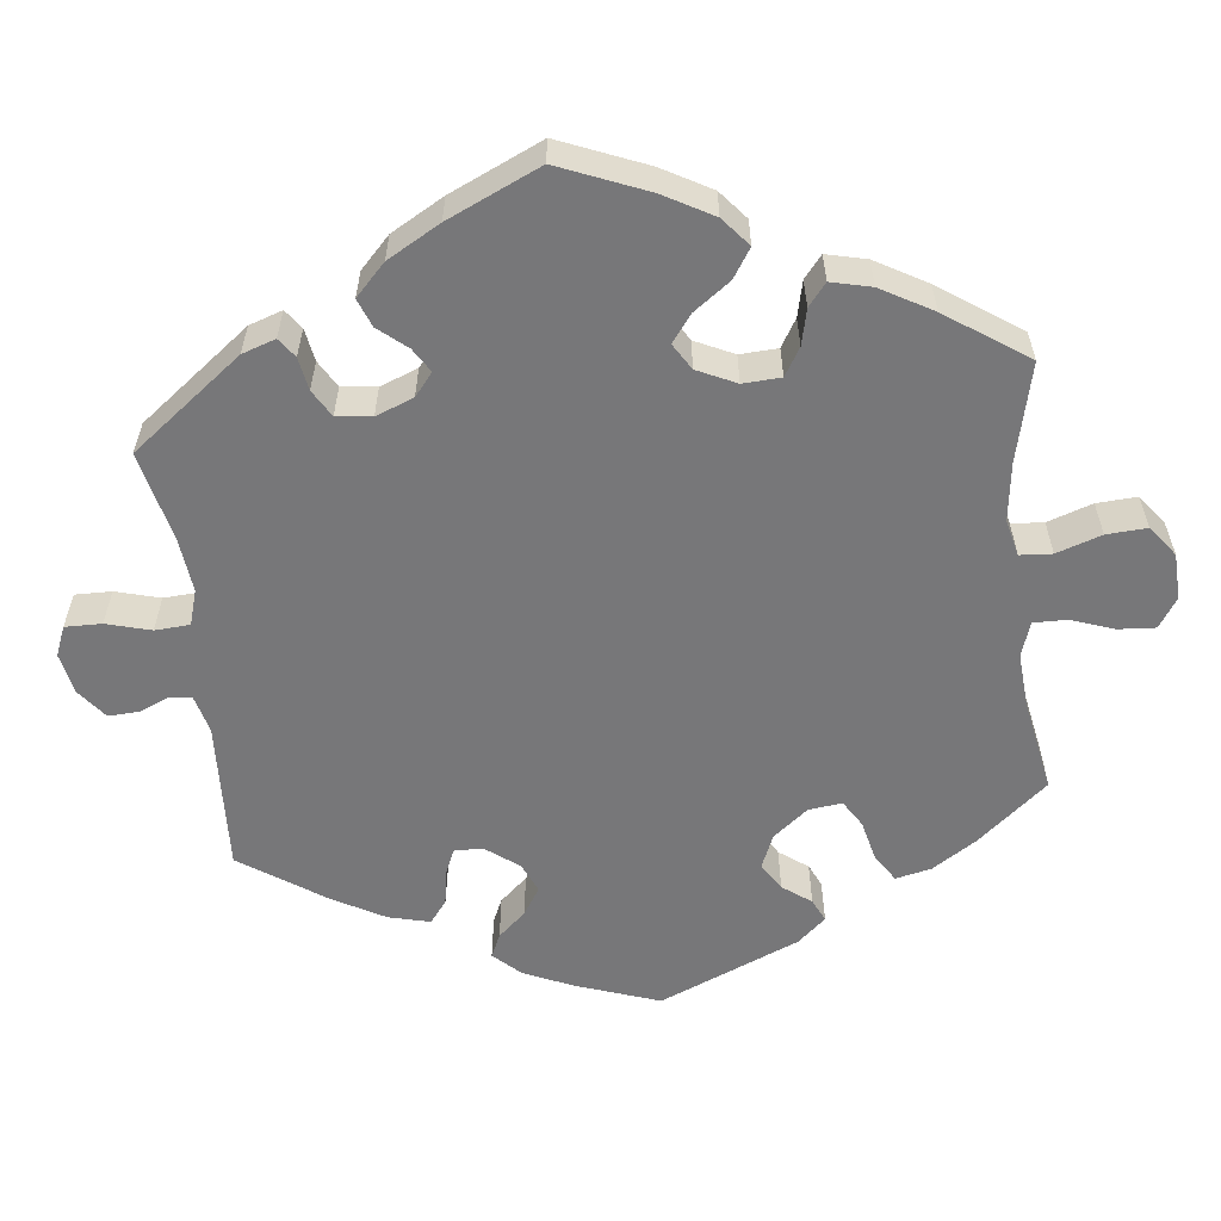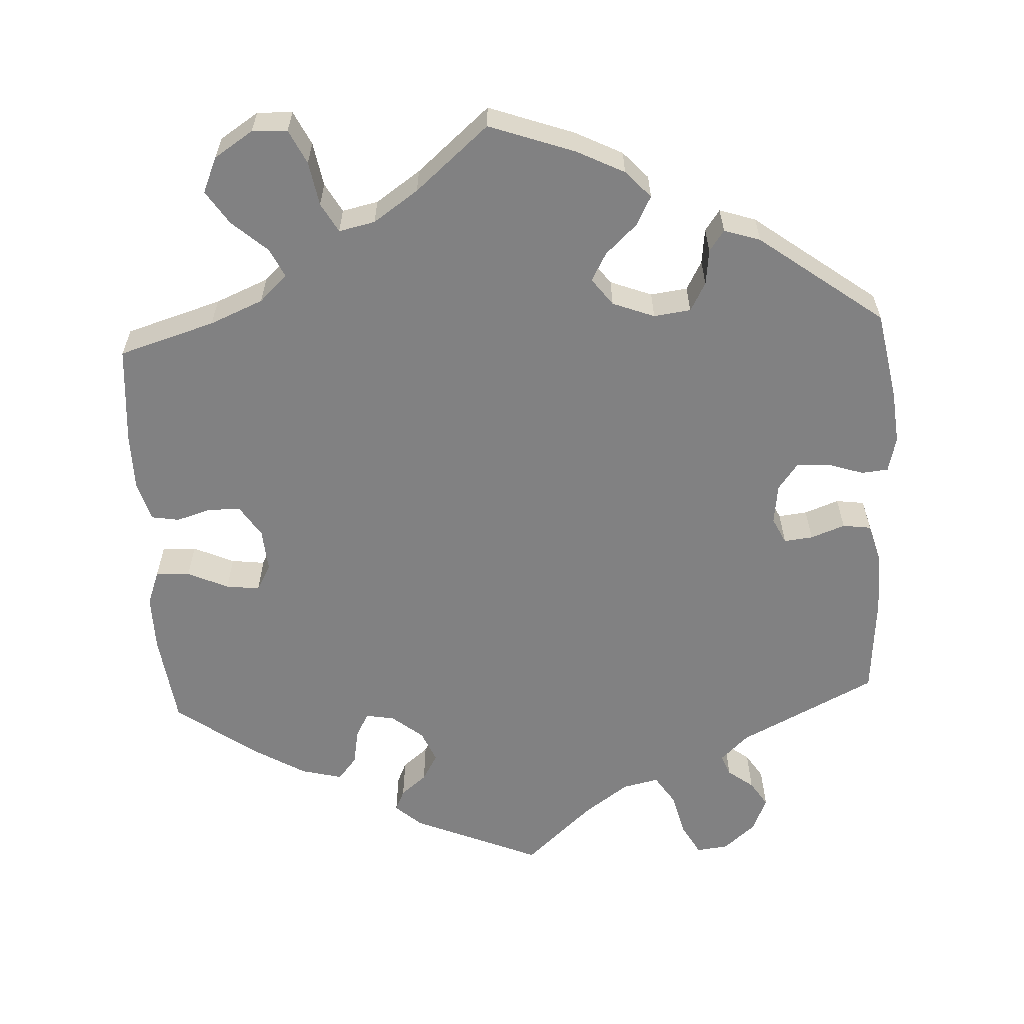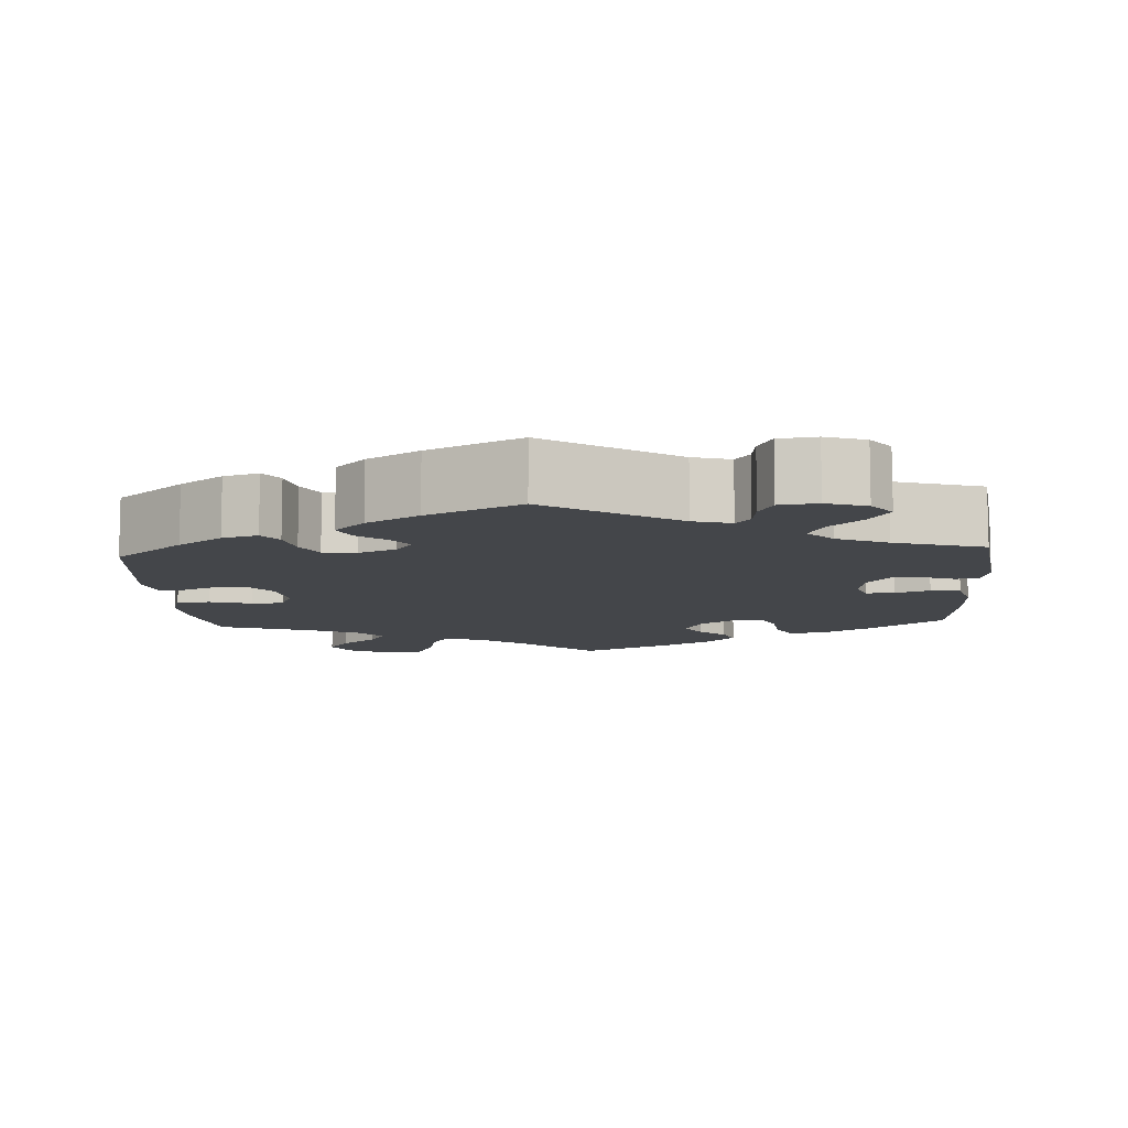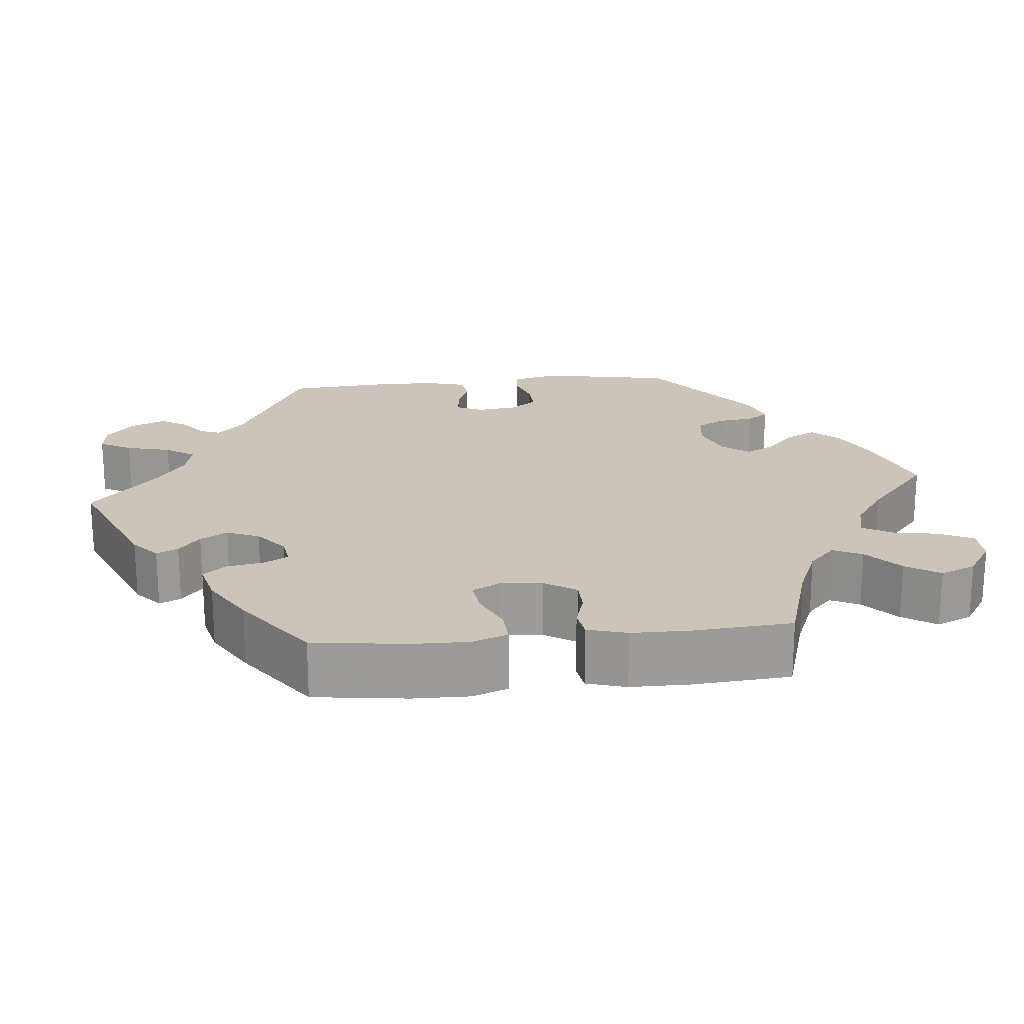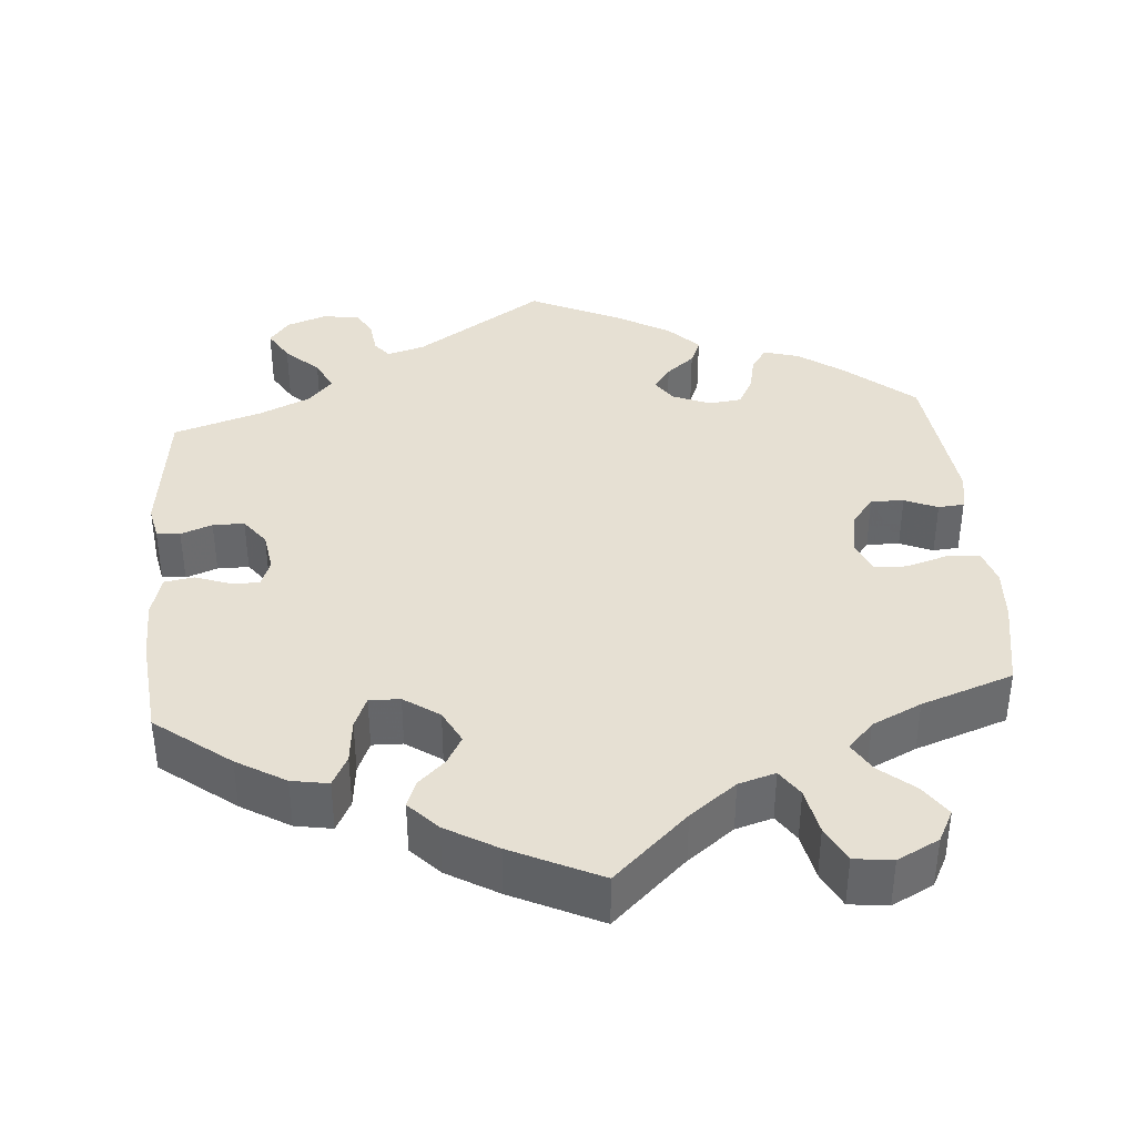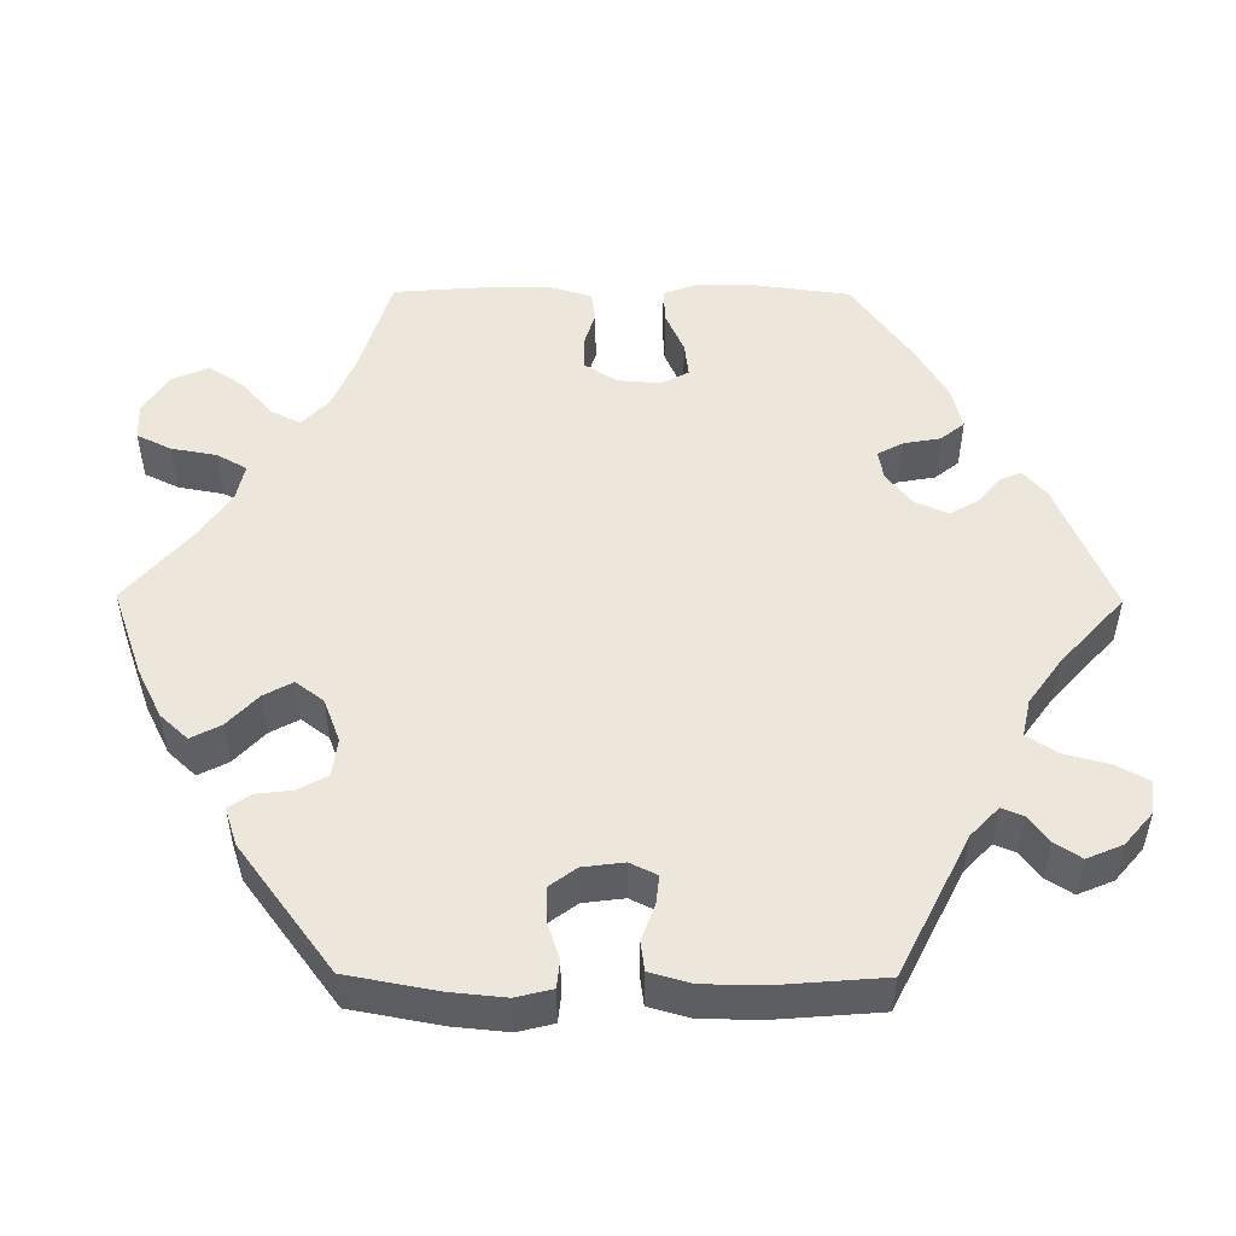
<metadata>
{"format":"obj","ext":"obj","renderer":"f3d","projection":"perspective","resolution":1024,"background":"white","views":[{"elev":-57.2,"azim":126.6,"up":"+Y"},{"elev":-60.4,"azim":-117.0,"up":"+Y"},{"elev":-9.6,"azim":3.8,"up":"+Y"},{"elev":20.5,"azim":144.3,"up":"+Y"},{"elev":38.3,"azim":175.3,"up":"+Y"},{"elev":51.1,"azim":-29.6,"up":"+Y"}]}
</metadata>
<code>
v 0.522 0.07 0.112
v 0.513 0.07 0.068
v 0.483 0.07 0.065
v 0.443 0.07 0.08
v 0.403 0.07 0.08
v 0.376 0.07 0.044
v 0.368 0.07 -0.007
v 0.381 0.07 -0.042
v 0.417 0.07 -0.041
v 0.461 0.07 -0.025
v 0.499 0.07 -0.031
v 0.514 0.07 -0.084
v 0.513 0.07 -0.161
v 0.5 0.07 -0.289
v 0.405 0.07 -0.362
v 0.343 0.07 -0.399
v 0.296 0.07 -0.407
v 0.276 0.07 -0.368
v 0.27 0.07 -0.311
v 0.253 0.07 -0.271
v 0.214 0.07 -0.272
v 0.169 0.07 -0.303
v 0.147 0.07 -0.346
v 0.167 0.07 -0.382
v 0.201 0.07 -0.414
v 0.214 0.07 -0.448
v 0.178 0.07 -0.486
v 0.113 0.07 -0.524
v 0 0.07 -0.578
v -0.094 0.07 -0.49
v -0.153 0.07 -0.445
v -0.2 0.07 -0.431
v -0.223 0.07 -0.465
v -0.235 0.07 -0.524
v -0.258 0.07 -0.57
v -0.307 0.07 -0.576
v -0.36 0.07 -0.549
v -0.381 0.07 -0.509
v -0.354 0.07 -0.469
v -0.31 0.07 -0.432
v -0.288 0.07 -0.395
v -0.32 0.07 -0.36
v -0.383 0.07 -0.33
v -0.5 0.07 -0.289
v -0.521 0.07 -0.174
v -0.525 0.07 -0.106
v -0.511 0.07 -0.061
v -0.469 0.07 -0.059
v -0.416 0.07 -0.075
v -0.375 0.07 -0.074
v -0.358 0.07 -0.034
v -0.367 0.07 0.023
v -0.396 0.07 0.061
v -0.438 0.07 0.06
v -0.48 0.07 0.042
v -0.513 0.07 0.045
v -0.523 0.07 0.093
v -0.5 0.07 0.289
v -0.412 0.07 0.364
v -0.356 0.07 0.404
v -0.311 0.07 0.417
v -0.291 0.07 0.389
v -0.281 0.07 0.342
v -0.261 0.07 0.304
v -0.219 0.07 0.299
v -0.171 0.07 0.319
v -0.15 0.07 0.35
v -0.172 0.07 0.38
v -0.208 0.07 0.41
v -0.222 0.07 0.444
v -0.184 0.07 0.483
v -0.118 0.07 0.522
v 0 0.07 0.578
v 0.164 0.07 0.47
v 0.212 0.07 0.456
v 0.23 0.07 0.479
v 0.235 0.07 0.52
v 0.253 0.07 0.555
v 0.301 0.07 0.561
v 0.352 0.07 0.543
v 0.377 0.07 0.51
v 0.353 0.07 0.47
v 0.311 0.07 0.429
v 0.291 0.07 0.389
v 0.323 0.07 0.354
v 0.387 0.07 0.325
v 0.5 0.07 0.289
v 0.522 0 0.112
v 0.513 0 0.068
v 0.483 0 0.065
v 0.443 0 0.08
v 0.403 0 0.08
v 0.376 0 0.044
v 0.368 0 -0.007
v 0.381 0 -0.042
v 0.417 0 -0.041
v 0.461 0 -0.025
v 0.499 0 -0.031
v 0.514 0 -0.084
v 0.513 0 -0.161
v 0.5 0 -0.289
v 0.405 0 -0.362
v 0.343 0 -0.399
v 0.296 0 -0.407
v 0.276 0 -0.368
v 0.27 0 -0.311
v 0.253 0 -0.271
v 0.214 0 -0.272
v 0.169 0 -0.303
v 0.147 0 -0.346
v 0.167 0 -0.382
v 0.201 0 -0.414
v 0.214 0 -0.448
v 0.178 0 -0.486
v 0.113 0 -0.524
v 0 0 -0.578
v -0.094 0 -0.49
v -0.153 0 -0.445
v -0.2 0 -0.431
v -0.223 0 -0.465
v -0.235 0 -0.524
v -0.258 0 -0.57
v -0.307 0 -0.576
v -0.36 0 -0.549
v -0.381 0 -0.509
v -0.354 0 -0.469
v -0.31 0 -0.432
v -0.288 0 -0.395
v -0.32 0 -0.36
v -0.383 0 -0.33
v -0.5 0 -0.289
v -0.521 0 -0.174
v -0.525 0 -0.106
v -0.511 0 -0.061
v -0.469 0 -0.059
v -0.416 0 -0.075
v -0.375 0 -0.074
v -0.358 0 -0.034
v -0.367 0 0.023
v -0.396 0 0.061
v -0.438 0 0.06
v -0.48 0 0.042
v -0.513 0 0.045
v -0.523 0 0.093
v -0.5 0 0.289
v -0.412 0 0.364
v -0.356 0 0.404
v -0.311 0 0.417
v -0.291 0 0.389
v -0.281 0 0.342
v -0.261 0 0.304
v -0.219 0 0.299
v -0.171 0 0.319
v -0.15 0 0.35
v -0.172 0 0.38
v -0.208 0 0.41
v -0.222 0 0.444
v -0.184 0 0.483
v -0.118 0 0.522
v 0 0 0.578
v 0.164 0 0.47
v 0.212 0 0.456
v 0.23 0 0.479
v 0.235 0 0.52
v 0.253 0 0.555
v 0.301 0 0.561
v 0.352 0 0.543
v 0.377 0 0.51
v 0.353 0 0.47
v 0.311 0 0.429
v 0.291 0 0.389
v 0.323 0 0.354
v 0.387 0 0.325
v 0.5 0 0.289
f 86 87 1 2
f 85 86 2 3
f 84 85 3 4
f 80 81 82 83
f 80 83 84
f 79 80 84
f 76 77 78 79
f 75 76 79 84
f 74 75 84 4
f 68 69 70 71
f 67 68 71 72
f 60 61 62 63
f 60 63 64
f 59 60 64
f 58 59 64
f 57 58 64 65
f 54 55 56 57
f 53 54 57 65
f 46 47 48 49
f 46 49 50
f 43 44 45 46
f 42 43 46 50
f 41 42 50 51
f 37 38 39 40
f 37 40 41
f 36 37 41
f 33 34 35 36
f 32 33 36 41
f 31 32 41 51
f 27 28 29 30
f 24 25 26 27
f 23 24 27 30
f 22 23 30 31
f 16 17 18 19
f 16 19 20
f 15 16 20
f 14 15 20
f 13 14 20
f 12 13 20 21
f 9 10 11 12
f 8 9 12 21
f 73 74 4 5
f 67 72 73 5
f 66 67 5 6
f 52 53 65 66
f 52 66 6 7
f 22 31 51 52
f 21 22 52
f 7 8 21 52
f 89 88 174 173
f 90 89 173 172
f 91 90 172 171
f 170 169 168 167
f 171 170 167
f 171 167 166
f 166 165 164 163
f 171 166 163 162
f 91 171 162 161
f 158 157 156 155
f 159 158 155 154
f 150 149 148 147
f 151 150 147
f 151 147 146
f 151 146 145
f 152 151 145 144
f 144 143 142 141
f 152 144 141 140
f 136 135 134 133
f 137 136 133
f 133 132 131 130
f 137 133 130 129
f 138 137 129 128
f 127 126 125 124
f 128 127 124
f 128 124 123
f 123 122 121 120
f 128 123 120 119
f 138 128 119 118
f 117 116 115 114
f 114 113 112 111
f 117 114 111 110
f 118 117 110 109
f 106 105 104 103
f 107 106 103
f 107 103 102
f 107 102 101
f 107 101 100
f 108 107 100 99
f 99 98 97 96
f 108 99 96 95
f 92 91 161 160
f 92 160 159 154
f 93 92 154 153
f 153 152 140 139
f 94 93 153 139
f 139 138 118 109
f 139 109 108
f 139 108 95 94
f 1 88 89 2
f 2 89 90 3
f 3 90 91 4
f 4 91 92 5
f 5 92 93 6
f 6 93 94 7
f 7 94 95 8
f 8 95 96 9
f 9 96 97 10
f 10 97 98 11
f 11 98 99 12
f 12 99 100 13
f 13 100 101 14
f 14 101 102 15
f 15 102 103 16
f 16 103 104 17
f 17 104 105 18
f 18 105 106 19
f 19 106 107 20
f 20 107 108 21
f 21 108 109 22
f 22 109 110 23
f 23 110 111 24
f 24 111 112 25
f 25 112 113 26
f 26 113 114 27
f 27 114 115 28
f 28 115 116 29
f 29 116 117 30
f 30 117 118 31
f 31 118 119 32
f 32 119 120 33
f 33 120 121 34
f 34 121 122 35
f 35 122 123 36
f 36 123 124 37
f 37 124 125 38
f 38 125 126 39
f 39 126 127 40
f 40 127 128 41
f 41 128 129 42
f 42 129 130 43
f 43 130 131 44
f 44 131 132 45
f 45 132 133 46
f 46 133 134 47
f 47 134 135 48
f 48 135 136 49
f 49 136 137 50
f 50 137 138 51
f 51 138 139 52
f 52 139 140 53
f 53 140 141 54
f 54 141 142 55
f 55 142 143 56
f 56 143 144 57
f 57 144 145 58
f 58 145 146 59
f 59 146 147 60
f 60 147 148 61
f 61 148 149 62
f 62 149 150 63
f 63 150 151 64
f 64 151 152 65
f 65 152 153 66
f 66 153 154 67
f 67 154 155 68
f 68 155 156 69
f 69 156 157 70
f 70 157 158 71
f 71 158 159 72
f 72 159 160 73
f 73 160 161 74
f 74 161 162 75
f 75 162 163 76
f 76 163 164 77
f 77 164 165 78
f 78 165 166 79
f 79 166 167 80
f 80 167 168 81
f 81 168 169 82
f 82 169 170 83
f 83 170 171 84
f 84 171 172 85
f 85 172 173 86
f 86 173 174 87
f 87 174 88 1

</code>
